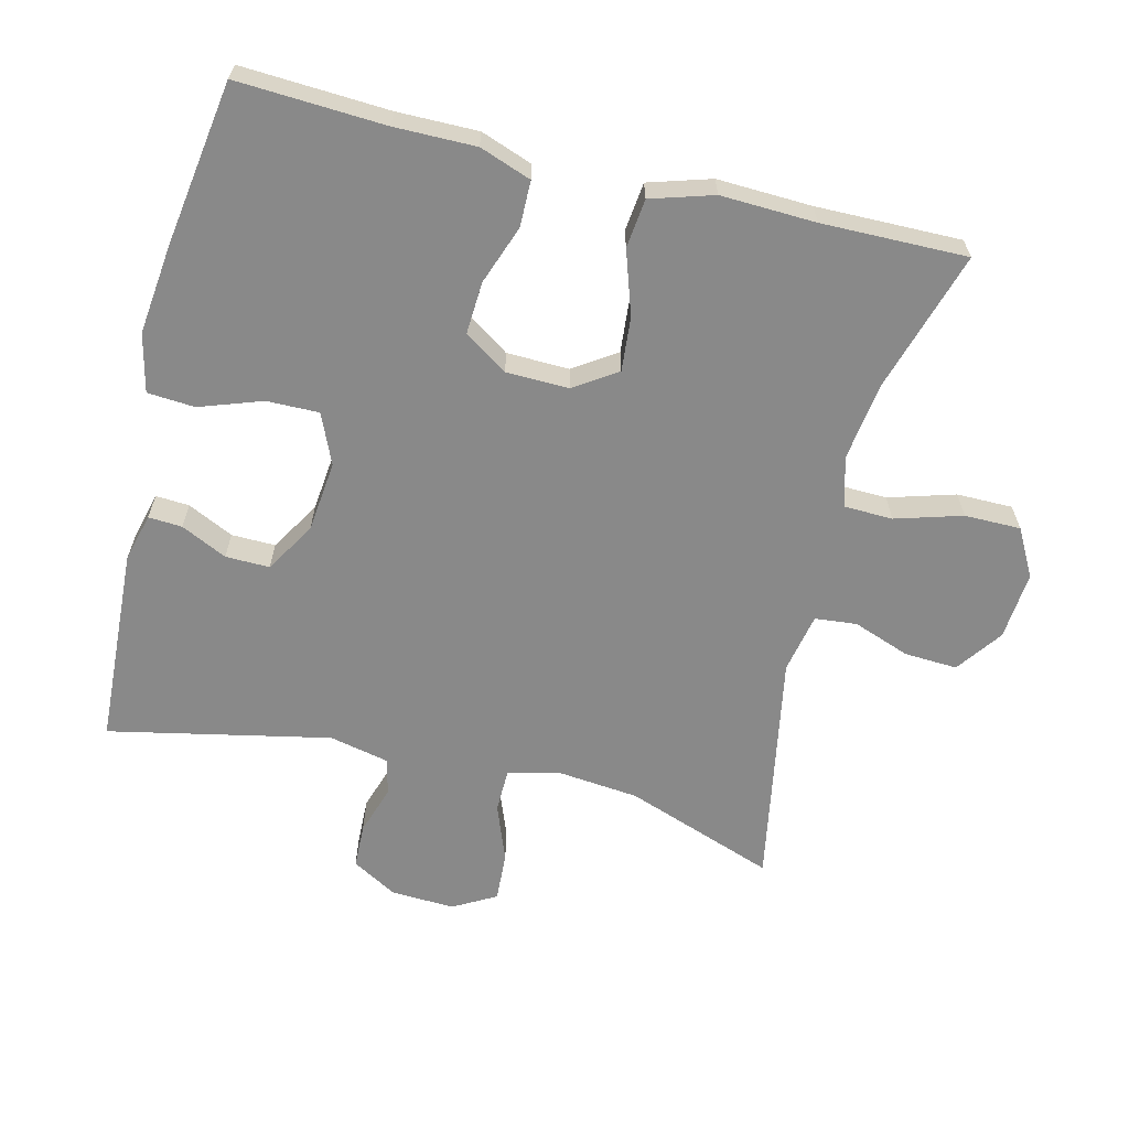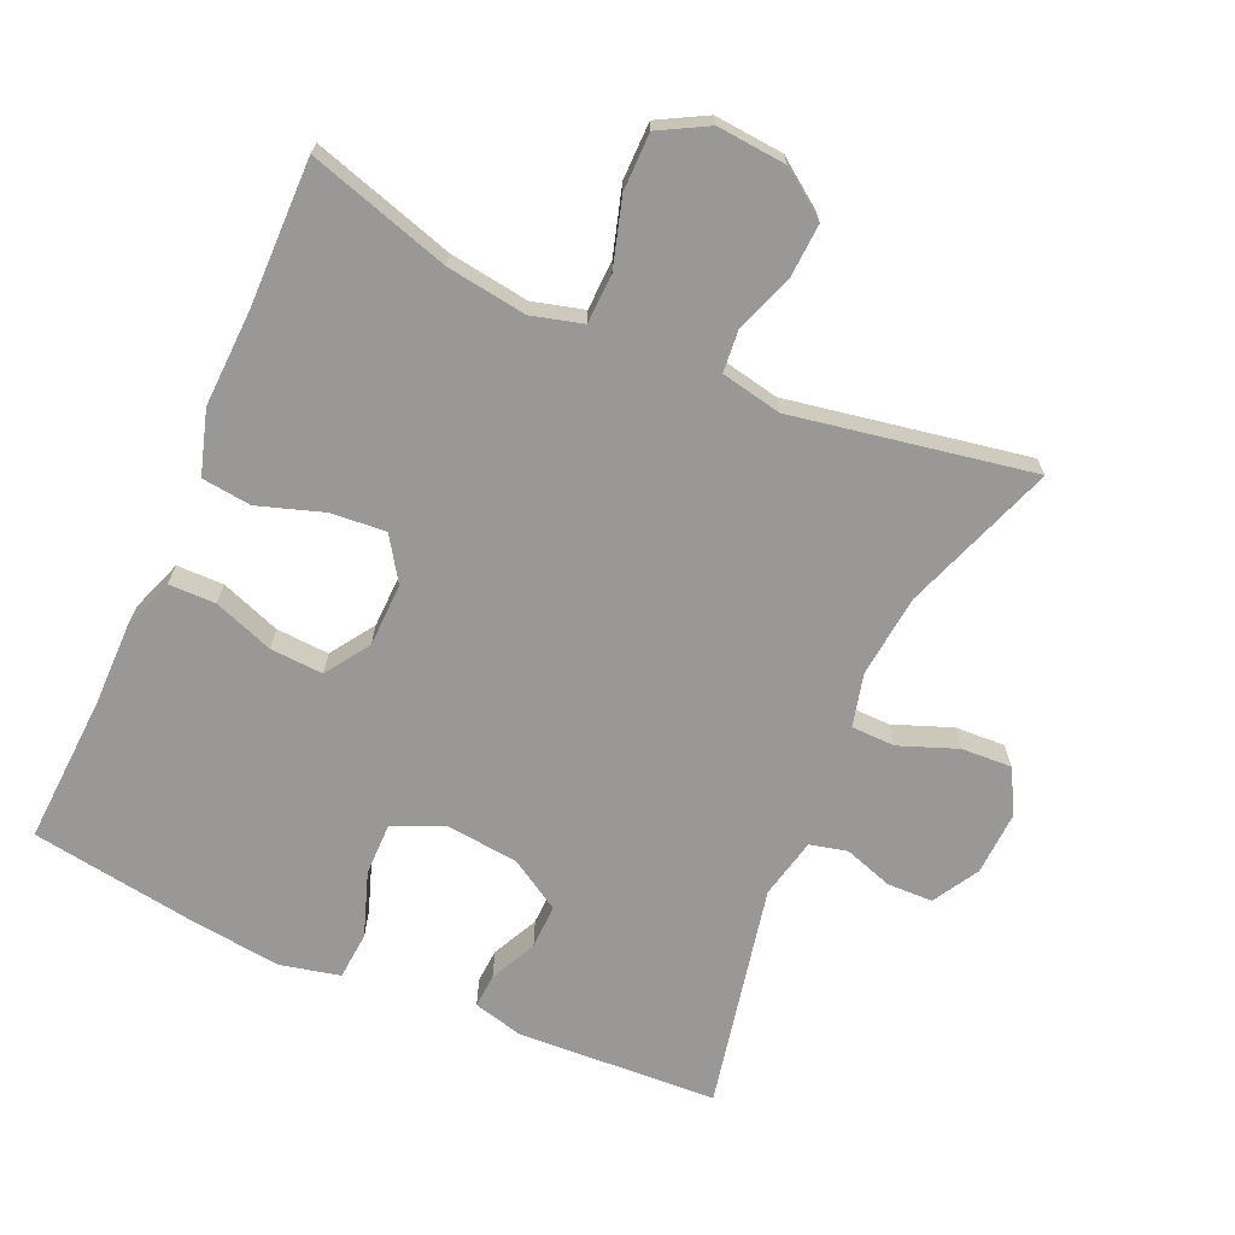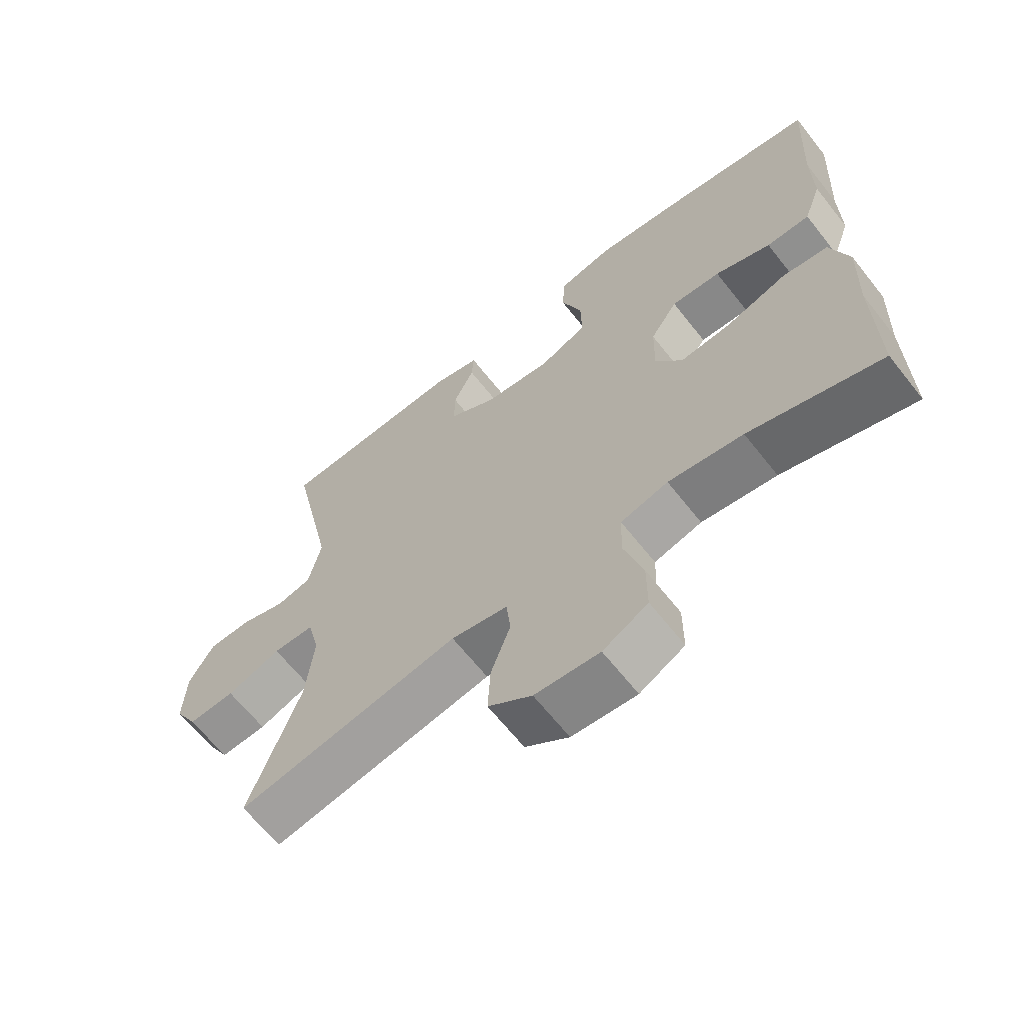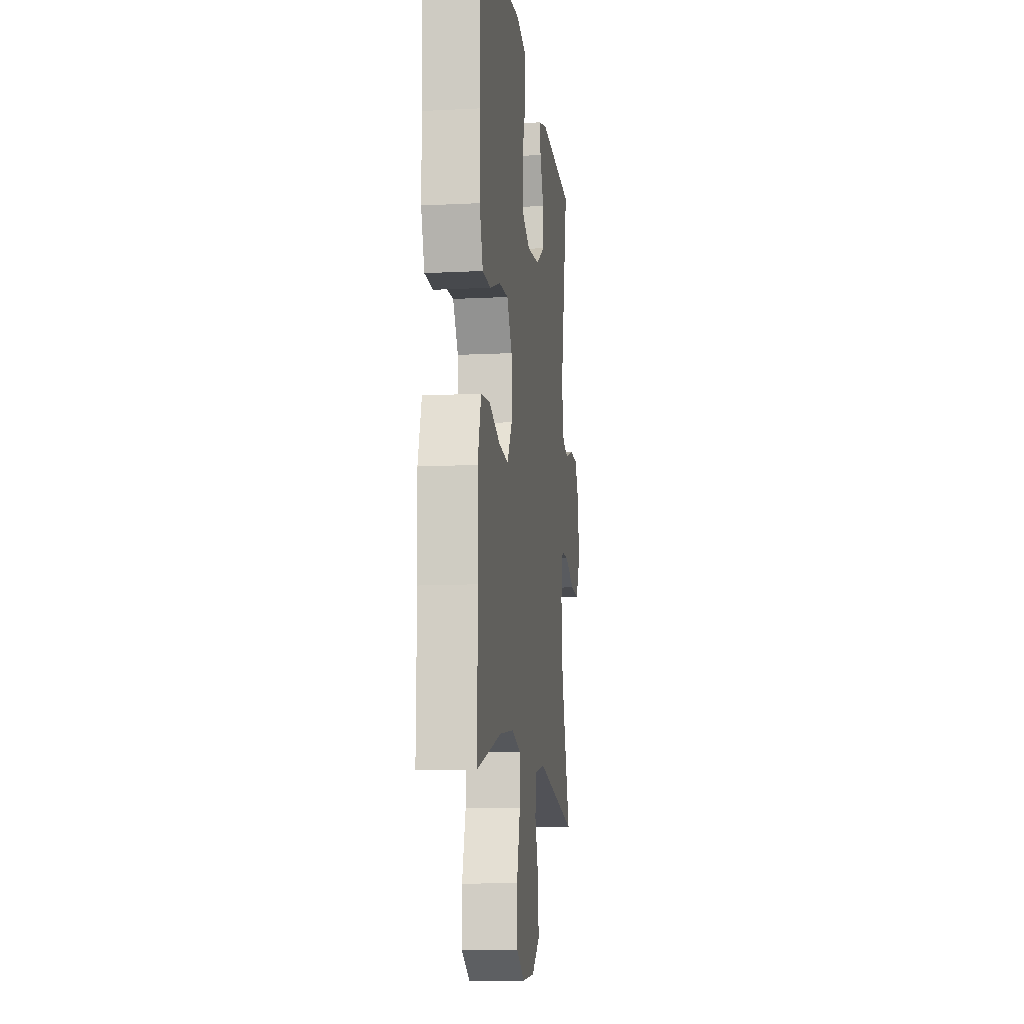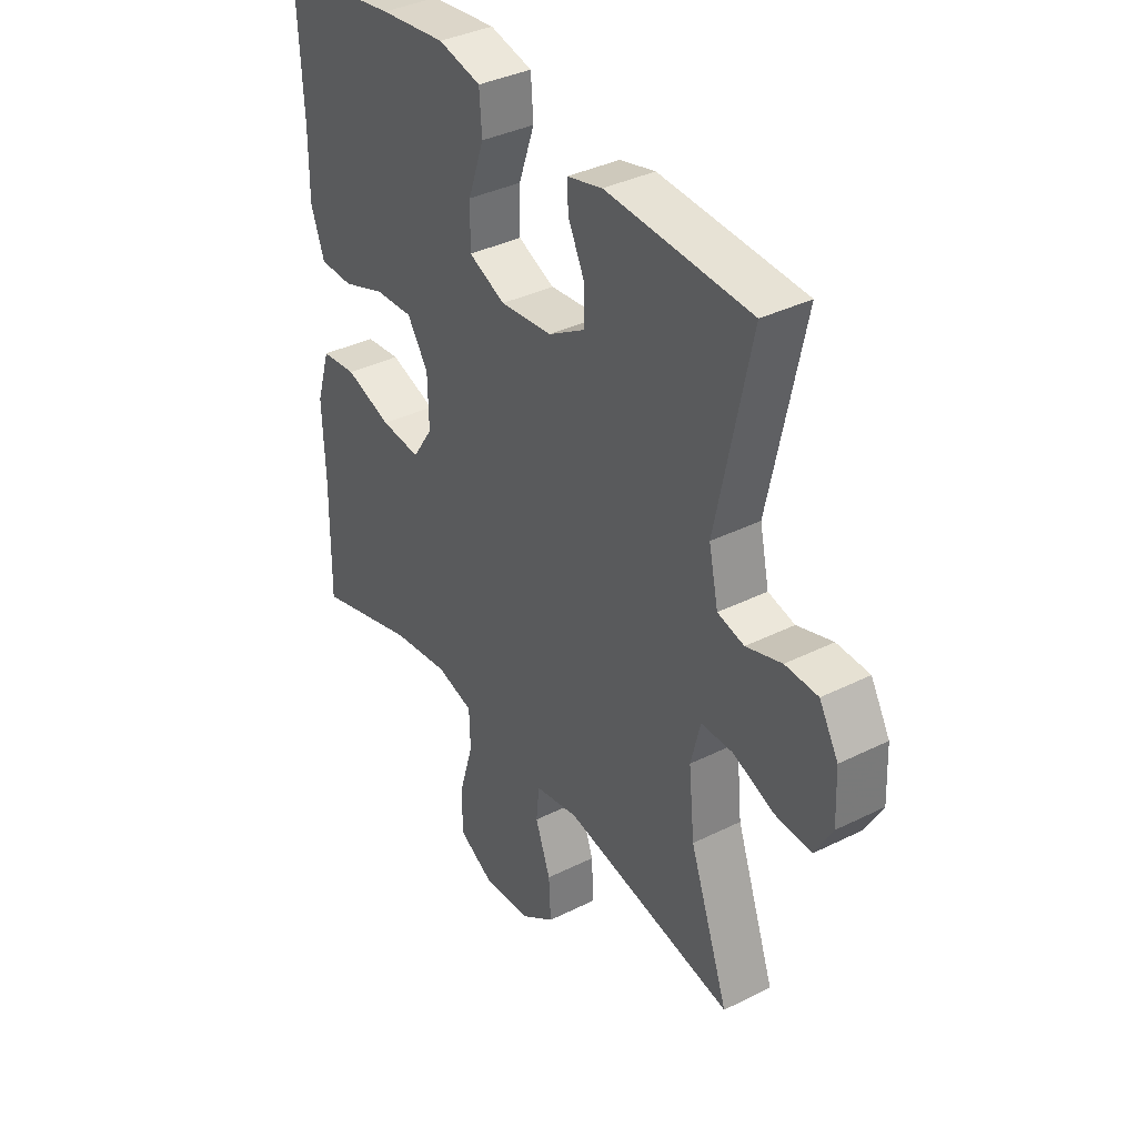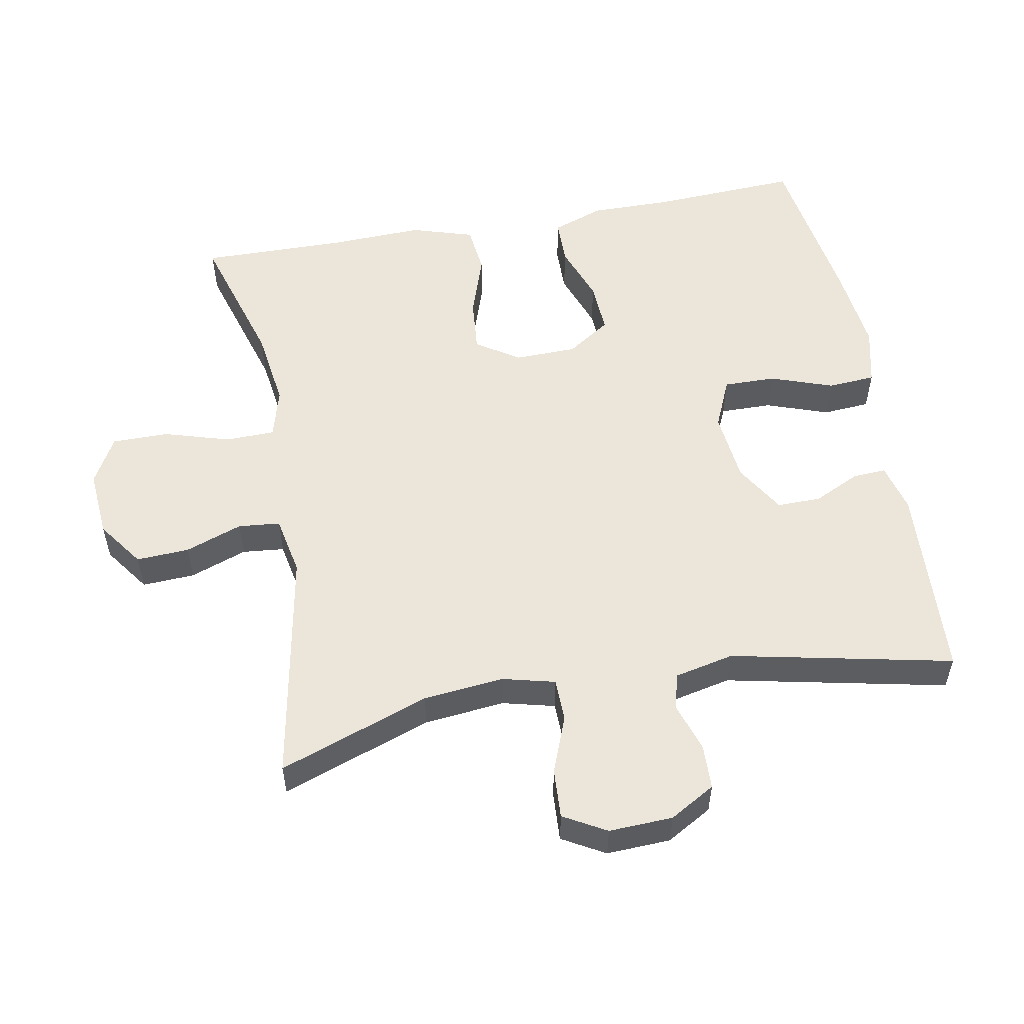
<metadata>
{"format":"obj","ext":"obj","renderer":"f3d","projection":"perspective","resolution":1024,"background":"white","views":[{"elev":-63.2,"azim":76.1,"up":"+Y"},{"elev":-68.7,"azim":155.9,"up":"+Y"},{"elev":-65.0,"azim":38.3,"up":"+Z"},{"elev":-11.1,"azim":97.2,"up":"+Z"},{"elev":36.9,"azim":-122.8,"up":"+Z"},{"elev":54.4,"azim":-100.4,"up":"+Y"}]}
</metadata>
<code>
v 0.5 0.07 0.5
v 0.489 0.07 0.285
v 0.49 0.07 0.167
v 0.463 0.07 0.092
v 0.396 0.07 0.091
v 0.31 0.07 0.122
v 0.234 0.07 0.126
v 0.192 0.07 0.063
v 0.19 0.07 -0.028
v 0.231 0.07 -0.09
v 0.31 0.07 -0.083
v 0.403 0.07 -0.052
v 0.474 0.07 -0.06
v 0.502 0.07 -0.151
v 0.497 0.07 -0.289
v 0.5 0.07 -0.5
v 0.297 0.07 -0.439
v 0.182 0.07 -0.423
v 0.109 0.07 -0.443
v 0.107 0.07 -0.514
v 0.136 0.07 -0.611
v 0.136 0.07 -0.693
v 0.067 0.07 -0.731
v -0.032 0.07 -0.723
v -0.099 0.07 -0.675
v -0.095 0.07 -0.598
v -0.065 0.07 -0.515
v -0.071 0.07 -0.454
v -0.158 0.07 -0.437
v -0.5 0.07 -0.5
v -0.422 0.07 -0.281
v -0.41 0.07 -0.163
v -0.429 0.07 -0.087
v -0.492 0.07 -0.086
v -0.575 0.07 -0.118
v -0.647 0.07 -0.122
v -0.682 0.07 -0.06
v -0.678 0.07 0.033
v -0.64 0.07 0.099
v -0.575 0.07 0.101
v -0.504 0.07 0.078
v -0.451 0.07 0.091
v -0.432 0.07 0.178
v -0.5 0.07 0.5
v -0.212 0.07 0.516
v -0.141 0.07 0.498
v -0.144 0.07 0.449
v -0.176 0.07 0.382
v -0.177 0.07 0.318
v -0.104 0.07 0.274
v 0 0.07 0.263
v 0.073 0.07 0.295
v 0.072 0.07 0.371
v 0.04 0.07 0.462
v 0.045 0.07 0.531
v 0.13 0.07 0.551
v 0.261 0.07 0.536
v 0.5 0 0.5
v 0.489 0 0.285
v 0.49 0 0.167
v 0.463 0 0.092
v 0.396 0 0.091
v 0.31 0 0.122
v 0.234 0 0.126
v 0.192 0 0.063
v 0.19 0 -0.028
v 0.231 0 -0.09
v 0.31 0 -0.083
v 0.403 0 -0.052
v 0.474 0 -0.06
v 0.502 0 -0.151
v 0.497 0 -0.289
v 0.5 0 -0.5
v 0.297 0 -0.439
v 0.182 0 -0.423
v 0.109 0 -0.443
v 0.107 0 -0.514
v 0.136 0 -0.611
v 0.136 0 -0.693
v 0.067 0 -0.731
v -0.032 0 -0.723
v -0.099 0 -0.675
v -0.095 0 -0.598
v -0.065 0 -0.515
v -0.071 0 -0.454
v -0.158 0 -0.437
v -0.5 0 -0.5
v -0.422 0 -0.281
v -0.41 0 -0.163
v -0.429 0 -0.087
v -0.492 0 -0.086
v -0.575 0 -0.118
v -0.647 0 -0.122
v -0.682 0 -0.06
v -0.678 0 0.033
v -0.64 0 0.099
v -0.575 0 0.101
v -0.504 0 0.078
v -0.451 0 0.091
v -0.432 0 0.178
v -0.5 0 0.5
v -0.212 0 0.516
v -0.141 0 0.498
v -0.144 0 0.449
v -0.176 0 0.382
v -0.177 0 0.318
v -0.104 0 0.274
v 0 0 0.263
v 0.073 0 0.295
v 0.072 0 0.371
v 0.04 0 0.462
v 0.045 0 0.531
v 0.13 0 0.551
v 0.261 0 0.536
f 57 1 2
f 56 57 2
f 55 56 2
f 54 55 2
f 53 54 2
f 4 5 6
f 3 4 6
f 2 3 6
f 53 2 6
f 52 53 6
f 51 52 6 7
f 50 51 7 8
f 49 50 8 9
f 46 47 48
f 45 46 48
f 44 45 48
f 43 44 48
f 42 43 48 49
f 39 40 41
f 38 39 41
f 37 38 41
f 36 37 41
f 35 36 41
f 34 35 41
f 33 34 41 42
f 49 9 10
f 42 49 10
f 33 42 10
f 32 33 10
f 29 30 31
f 32 10 11
f 31 32 11
f 29 31 11
f 28 29 11
f 25 26 27
f 24 25 27
f 23 24 27
f 22 23 27
f 21 22 27
f 20 21 27
f 19 20 27 28
f 15 16 17
f 15 17 18
f 18 19 28
f 15 18 28
f 14 15 28
f 13 14 28
f 12 13 28
f 11 12 28
f 59 58 114
f 59 114 113
f 59 113 112
f 59 112 111
f 59 111 110
f 63 62 61
f 63 61 60
f 63 60 59
f 63 59 110
f 63 110 109
f 64 63 109 108
f 65 64 108 107
f 66 65 107 106
f 105 104 103
f 105 103 102
f 105 102 101
f 105 101 100
f 106 105 100 99
f 98 97 96
f 98 96 95
f 98 95 94
f 98 94 93
f 98 93 92
f 98 92 91
f 99 98 91 90
f 67 66 106
f 67 106 99
f 67 99 90
f 67 90 89
f 88 87 86
f 68 67 89
f 68 89 88
f 68 88 86
f 68 86 85
f 84 83 82
f 84 82 81
f 84 81 80
f 84 80 79
f 84 79 78
f 84 78 77
f 85 84 77 76
f 74 73 72
f 75 74 72
f 85 76 75
f 85 75 72
f 85 72 71
f 85 71 70
f 85 70 69
f 85 69 68
f 1 58 59 2
f 2 59 60 3
f 3 60 61 4
f 4 61 62 5
f 5 62 63 6
f 6 63 64 7
f 7 64 65 8
f 8 65 66 9
f 9 66 67 10
f 10 67 68 11
f 11 68 69 12
f 12 69 70 13
f 13 70 71 14
f 14 71 72 15
f 15 72 73 16
f 16 73 74 17
f 17 74 75 18
f 18 75 76 19
f 19 76 77 20
f 20 77 78 21
f 21 78 79 22
f 22 79 80 23
f 23 80 81 24
f 24 81 82 25
f 25 82 83 26
f 26 83 84 27
f 27 84 85 28
f 28 85 86 29
f 29 86 87 30
f 30 87 88 31
f 31 88 89 32
f 32 89 90 33
f 33 90 91 34
f 34 91 92 35
f 35 92 93 36
f 36 93 94 37
f 37 94 95 38
f 38 95 96 39
f 39 96 97 40
f 40 97 98 41
f 41 98 99 42
f 42 99 100 43
f 43 100 101 44
f 44 101 102 45
f 45 102 103 46
f 46 103 104 47
f 47 104 105 48
f 48 105 106 49
f 49 106 107 50
f 50 107 108 51
f 51 108 109 52
f 52 109 110 53
f 53 110 111 54
f 54 111 112 55
f 55 112 113 56
f 56 113 114 57
f 57 114 58 1

</code>
